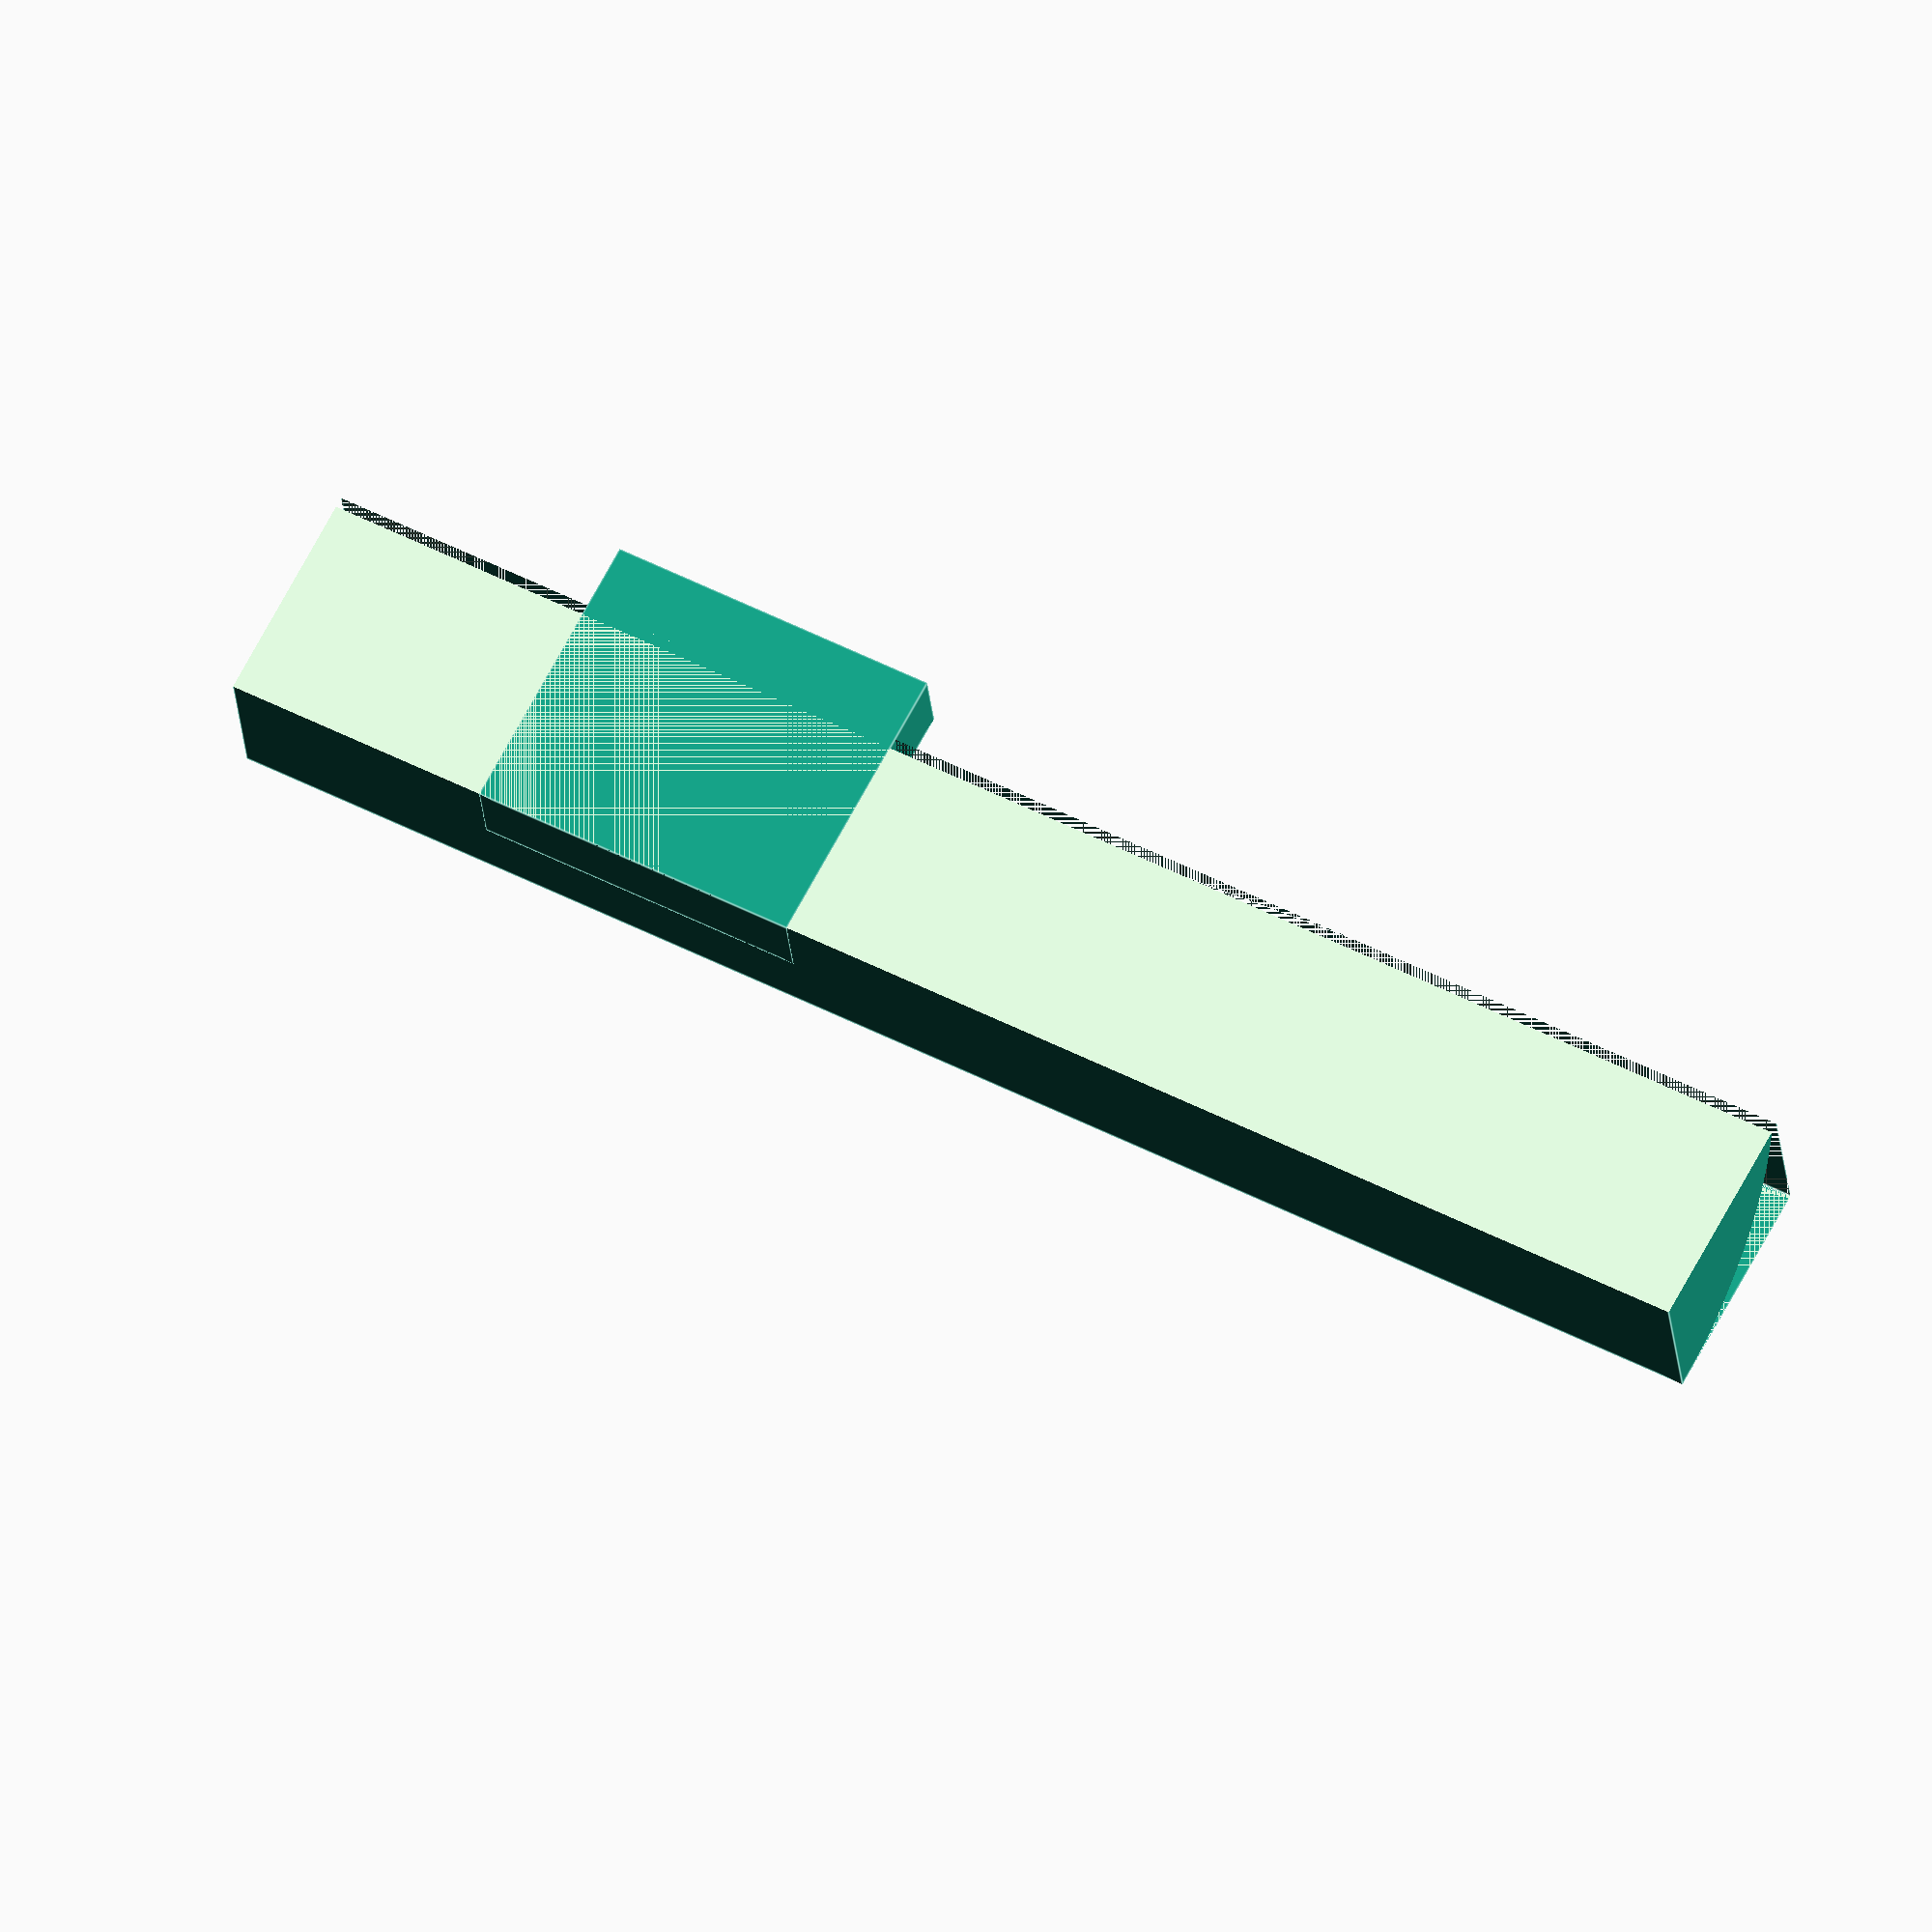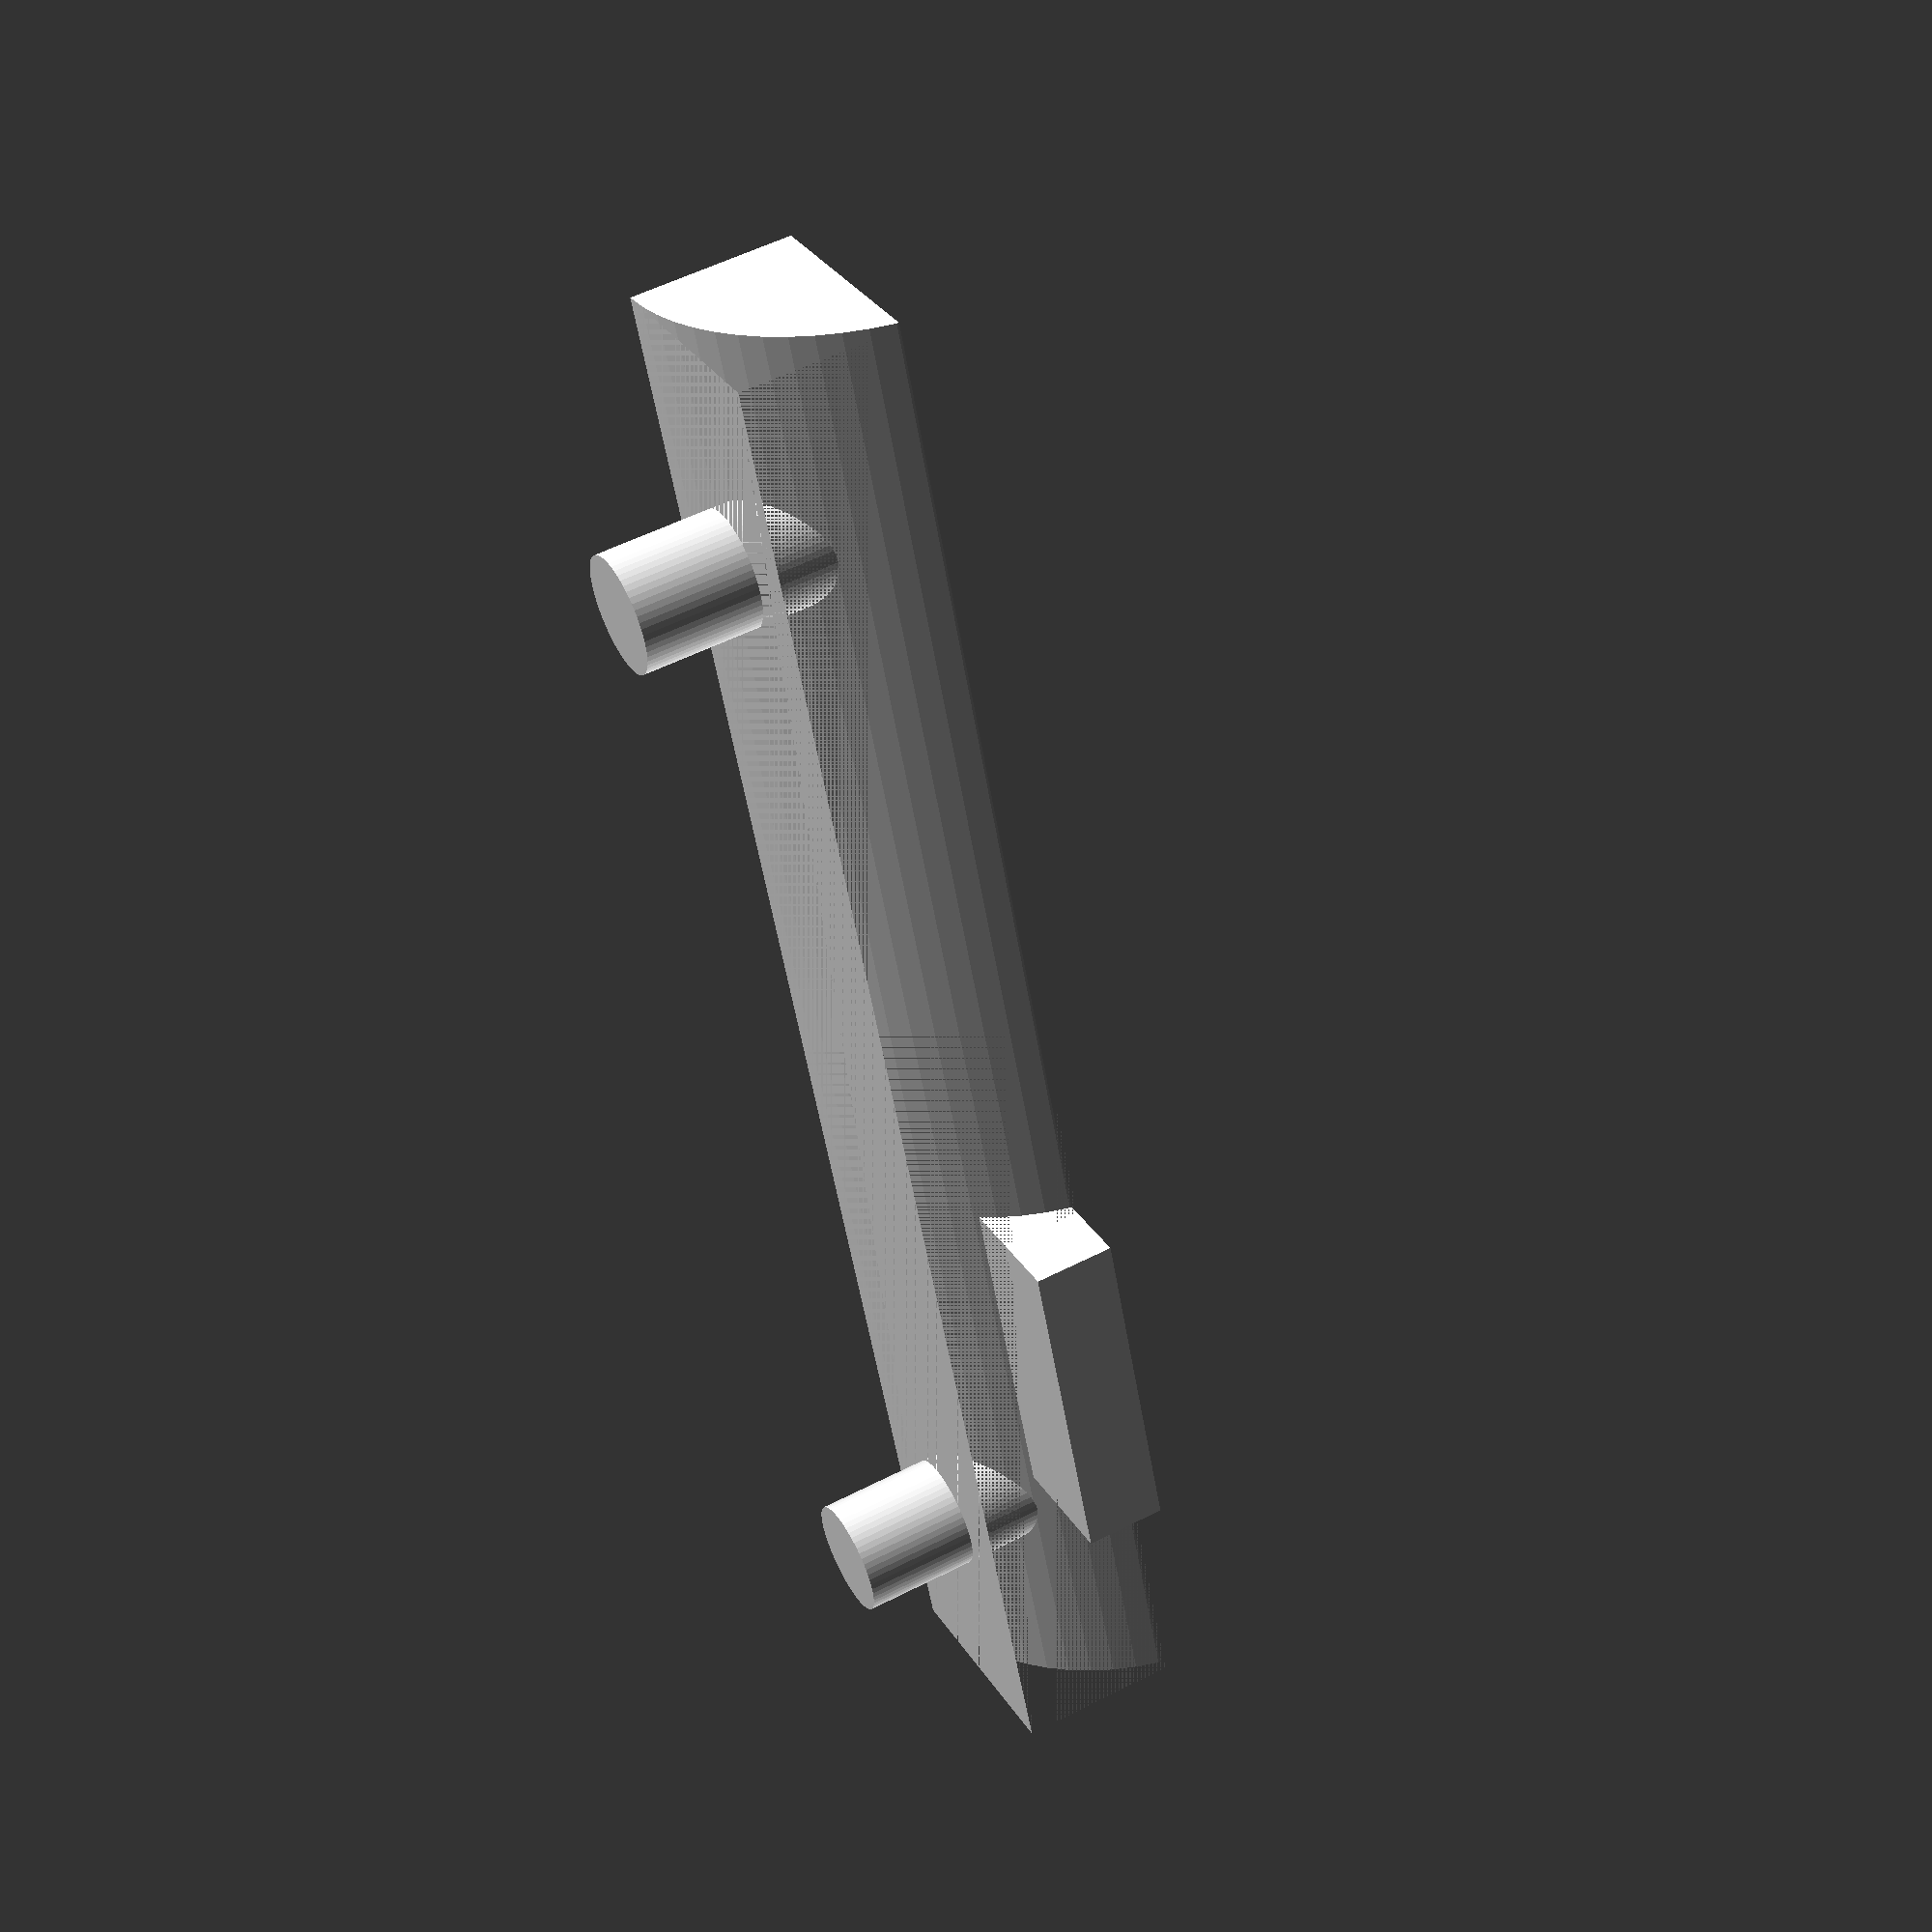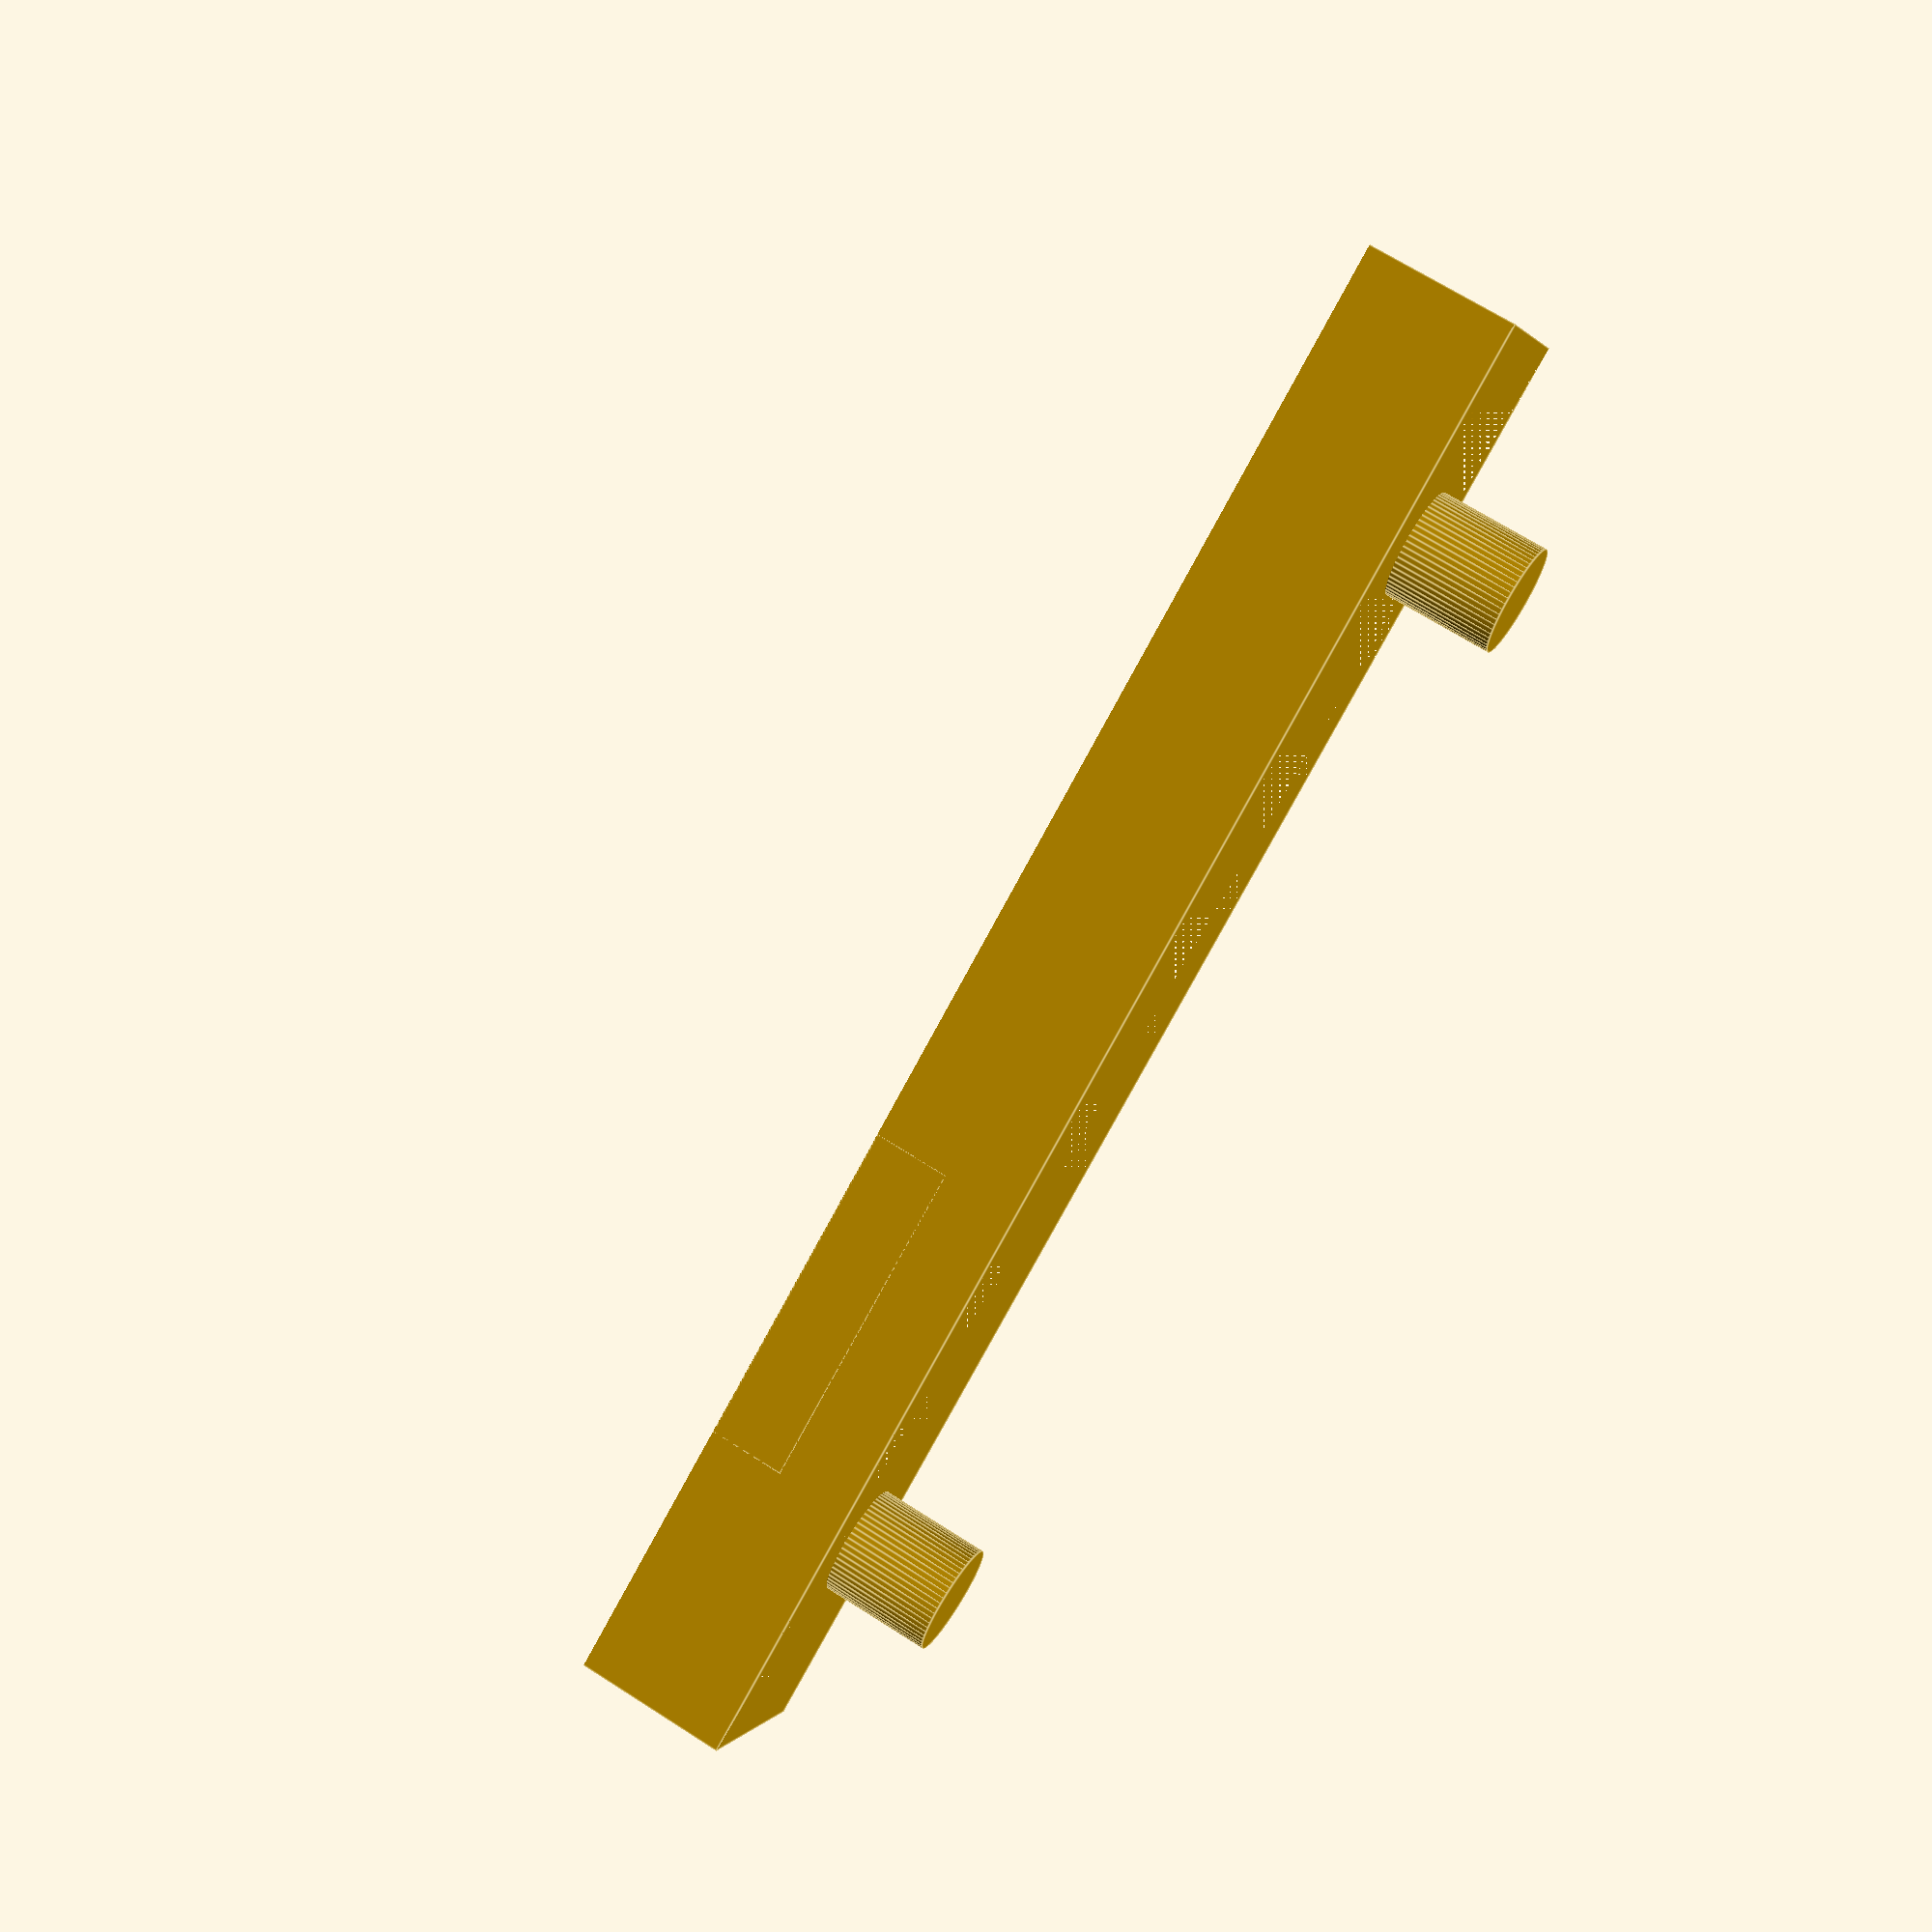
<openscad>
$fn = 60;

fill_size = [70, 10, 10];

module fillet(length=10, r=2) {
    difference() {
        cube([length, r, r]);

        translate([0, r, r])
        rotate([0, 90, 0])
            translate([0, 0, -1])
            cylinder(r=r, h=length+2);
    }
}

module pins() {
    translate([(fill_size[0]-55)/2+2.5, (fill_size[1]-5)/2+2.5, 0]) {
        cylinder(r=2.5, h=fill_size[1]+5);
        translate([50, 0, 0])
            cylinder(r=2.5, h=fill_size[1]+5);
        }
}

difference() {
    union () {
        difference() {
            cube(fill_size);
            
            translate([-1, fill_size[1]+.0001, fill_size[1]])
            rotate([180, 0, 0])
            fillet(length=fill_size[0]+2, r=fill_size[1]);
        }

        pins();
    }
    
    translate([-1, -1, -1])
        cube([fill_size[0]+2, fill_size[1]+2, 4]);
}

translate([fill_size[0]-27, 0, 3])
cube([15, 13, 3.5]);
</openscad>
<views>
elev=26.4 azim=332.2 roll=184.9 proj=o view=edges
elev=126.7 azim=250.2 roll=118.8 proj=p view=solid
elev=112.9 azim=331.8 roll=237.1 proj=p view=edges
</views>
